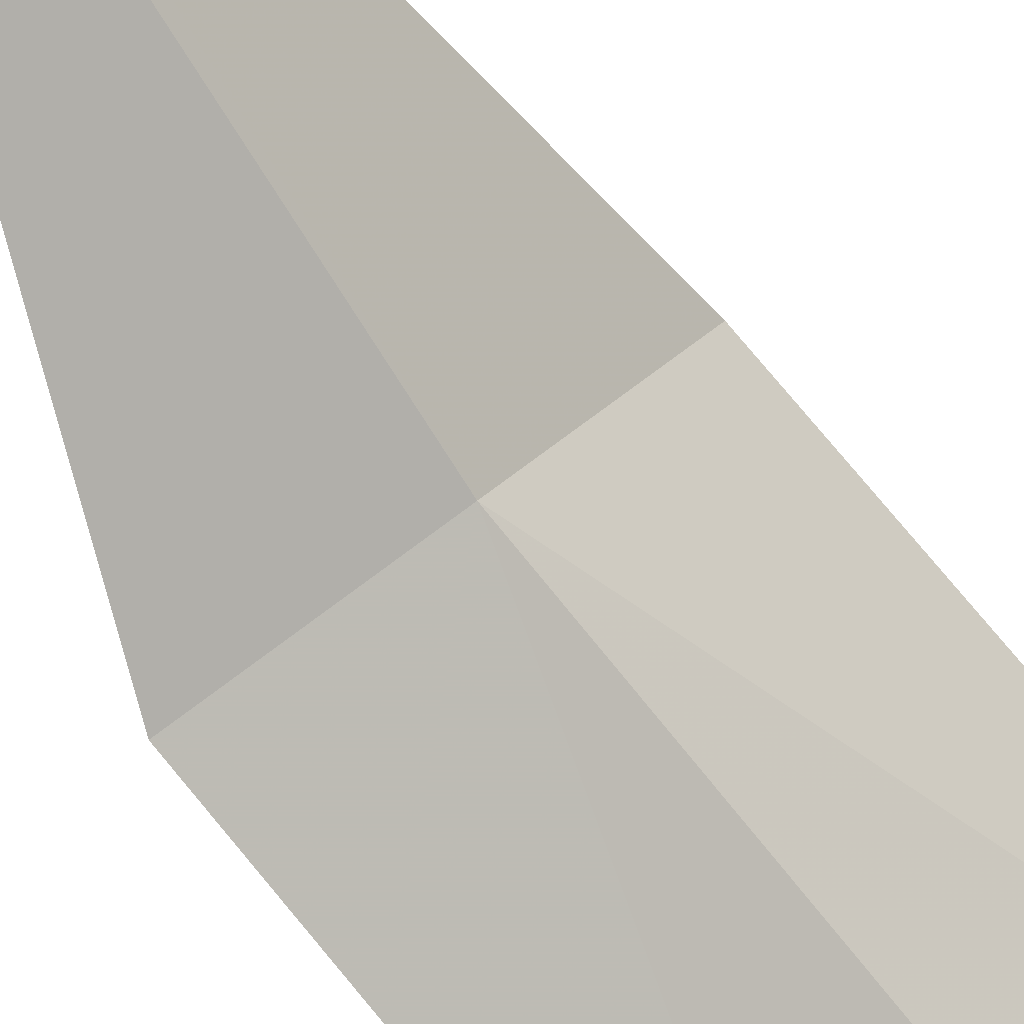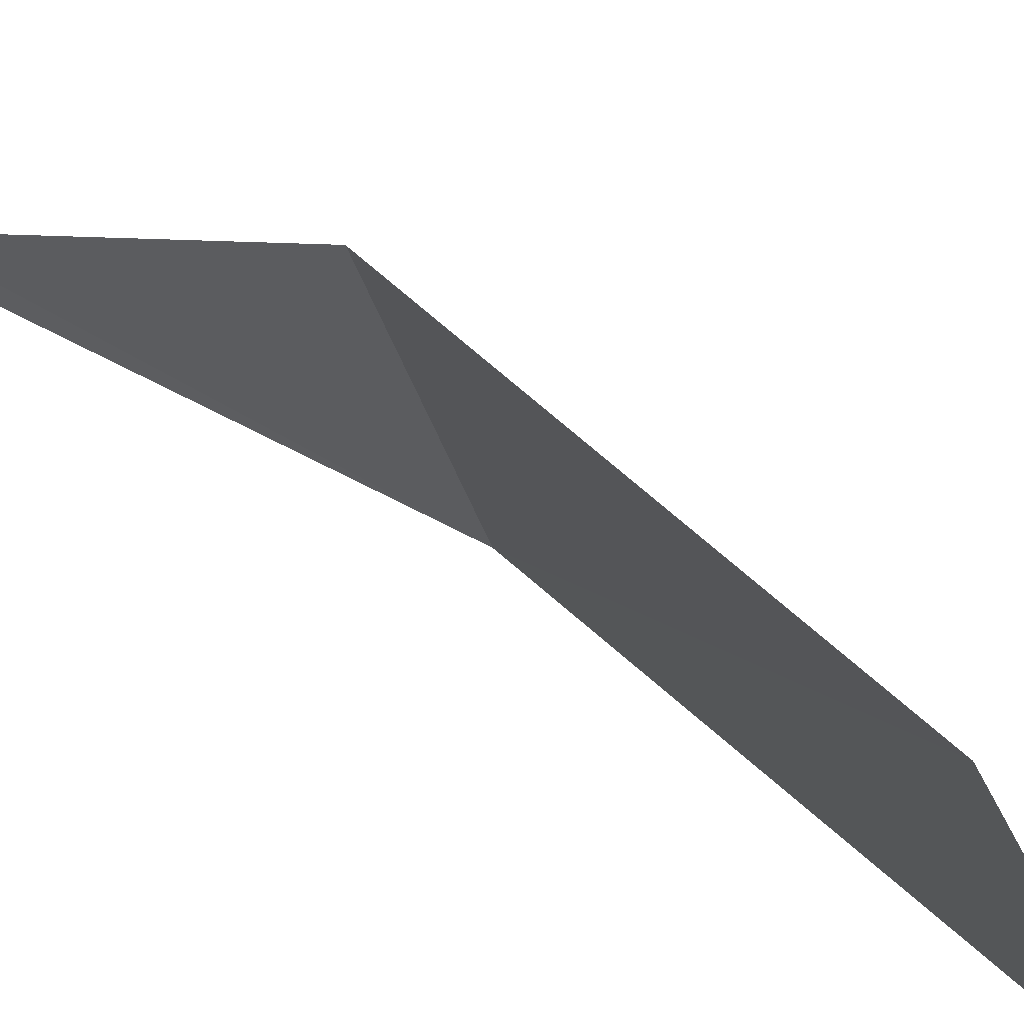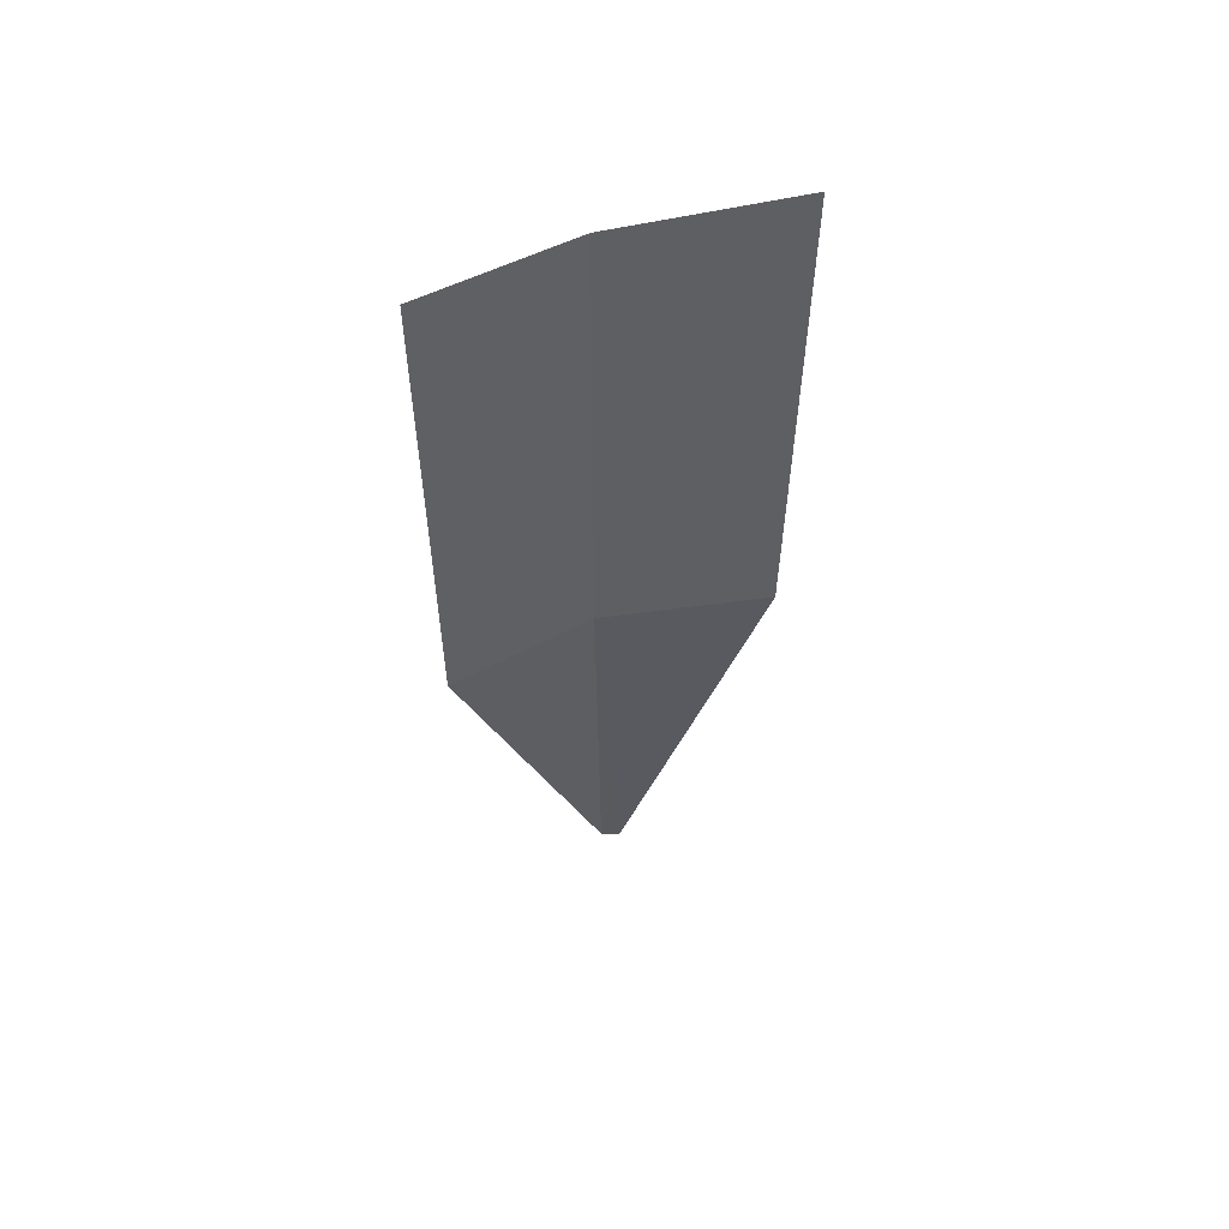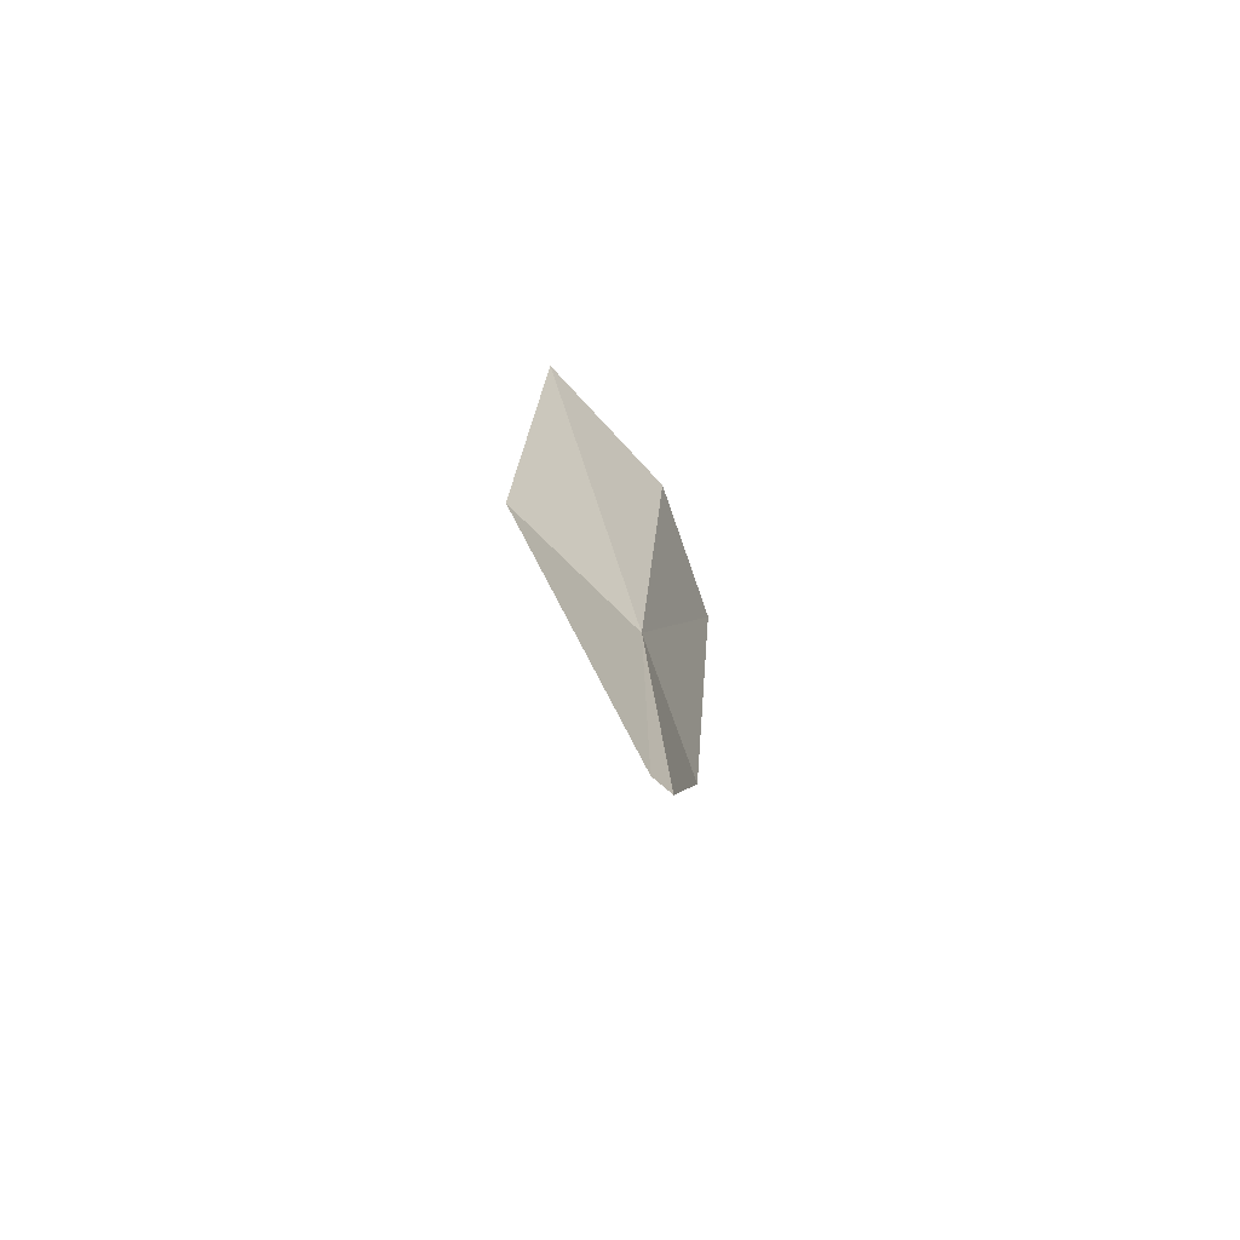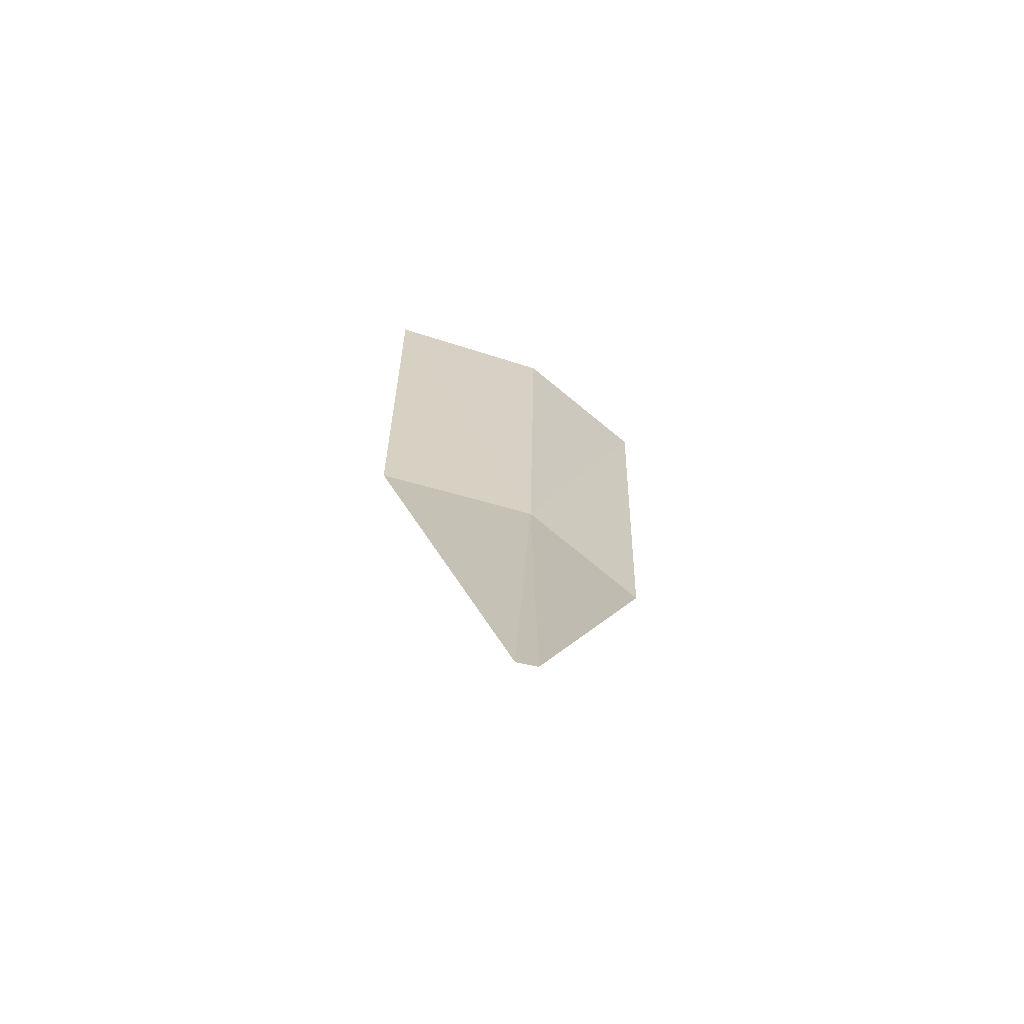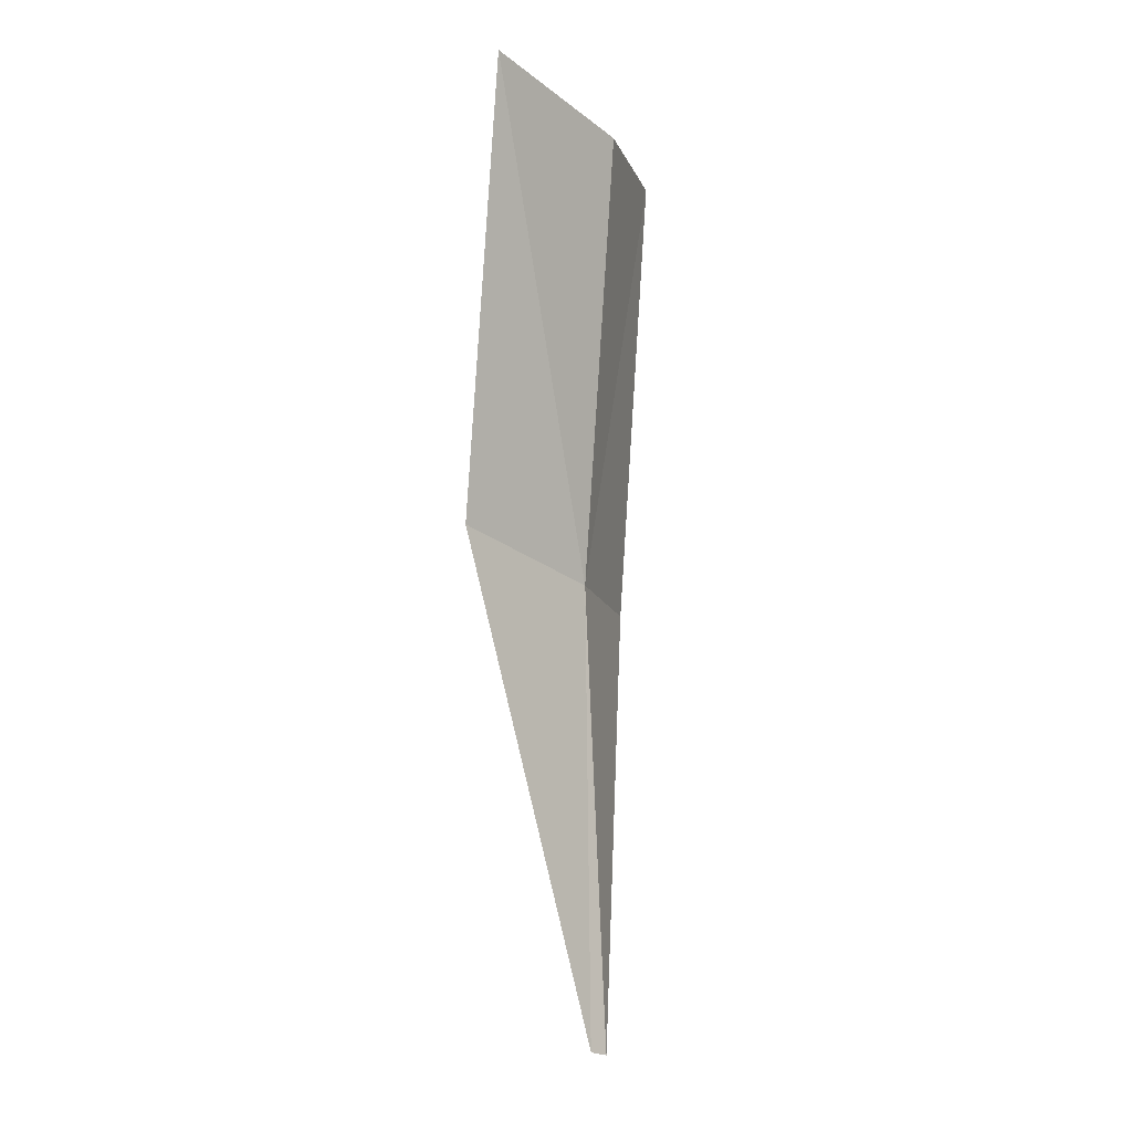
<metadata>
{"format":"obj","ext":"obj","renderer":"f3d","projection":"perspective","resolution":1024,"background":"white","views":[{"elev":-64.9,"azim":33.5,"up":"+Z"},{"elev":20.4,"azim":149.8,"up":"+Z"},{"elev":54.6,"azim":-57.0,"up":"+Y"},{"elev":-73.0,"azim":78.8,"up":"+Y"},{"elev":-69.9,"azim":110.2,"up":"+Y"},{"elev":-7.4,"azim":74.0,"up":"+Y"}]}
</metadata>
<code>
v -641.4 -336.5 -113.4
v -641.3 -337.4 -113.4
v -641.3 -337.4 -113.3
v -641.2 -336.5 -113.1
v -641.6 -336.6 -113.5
v -641.1 -335.6 -113.1
v -641.3 -335.7 -113.4
v -641.6 -335.7 -113.5
f 1 3 4
f 1 5 2
f 1 4 6
f 1 6 7
f 1 8 5
f 1 7 8
f 1 2 3

</code>
